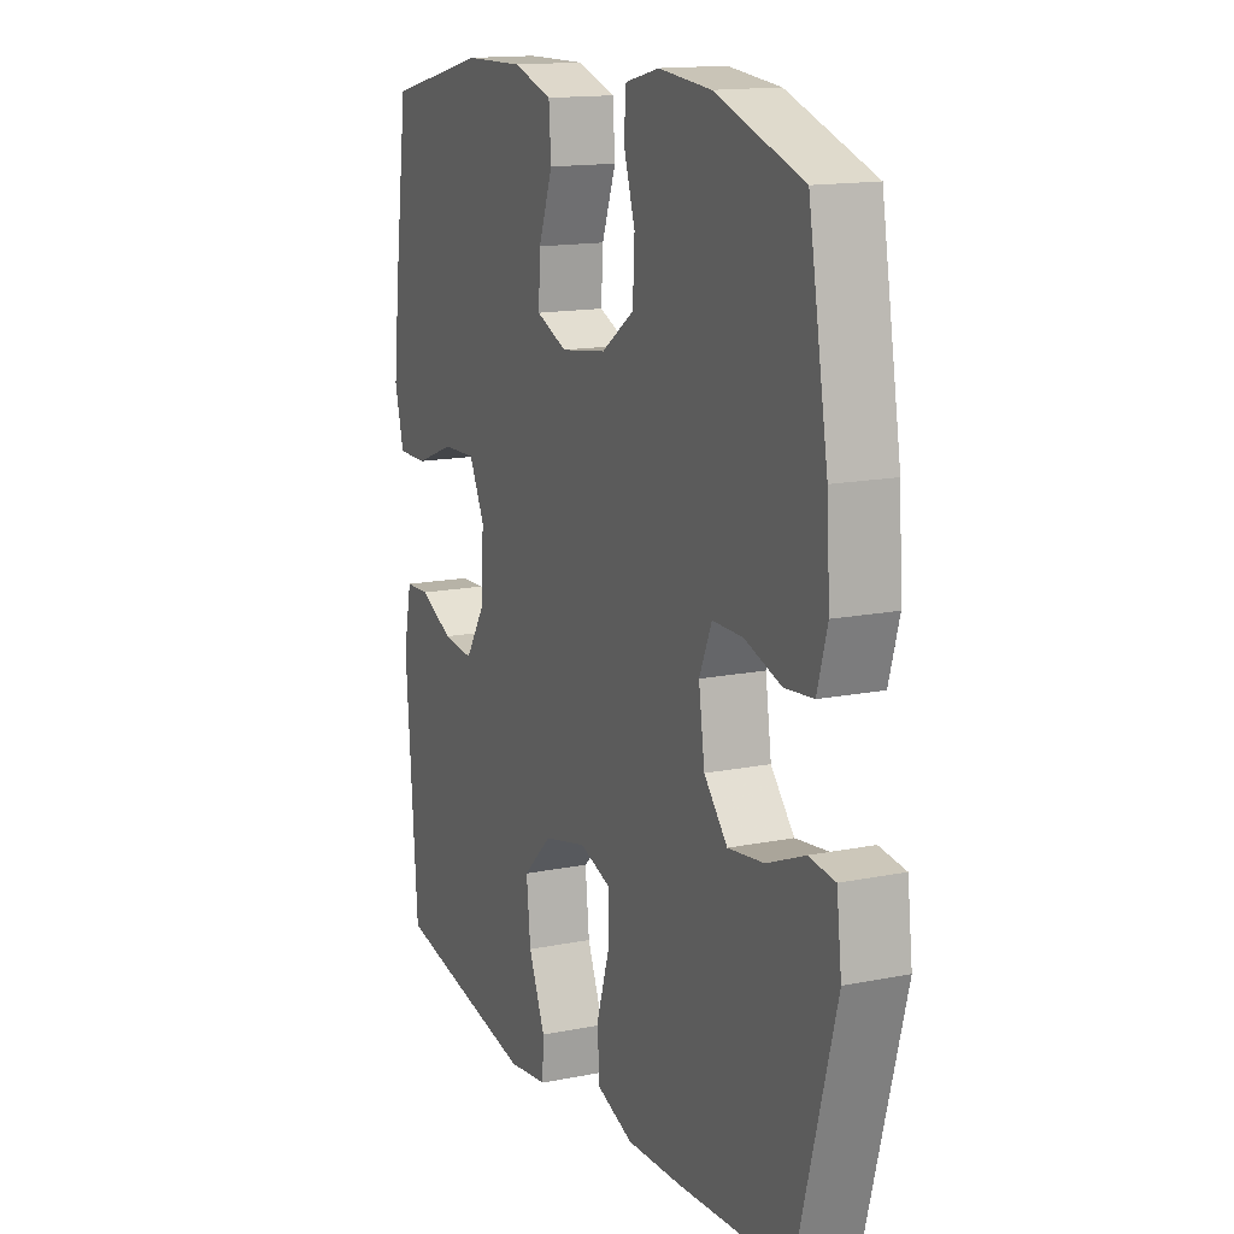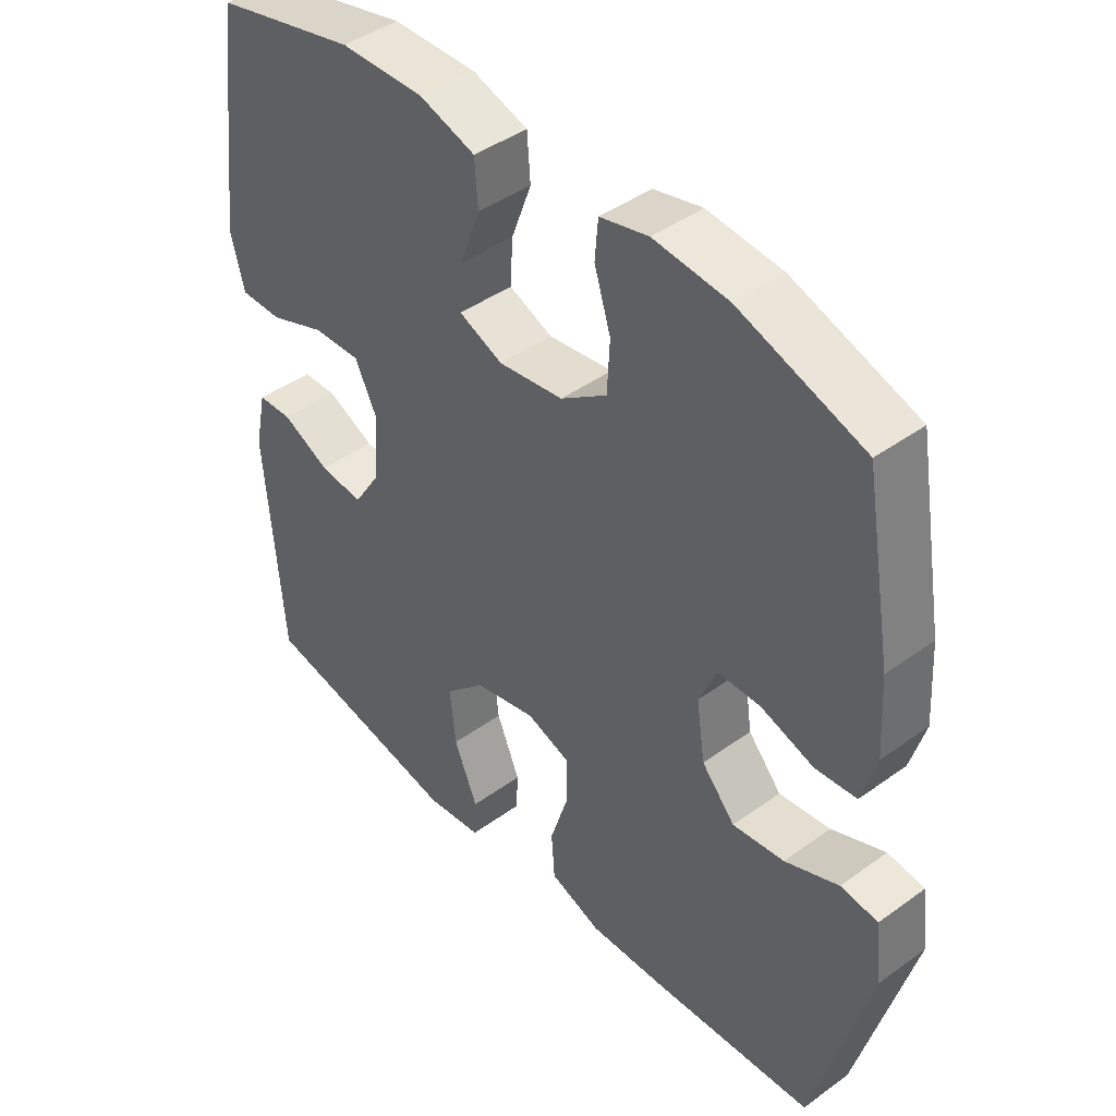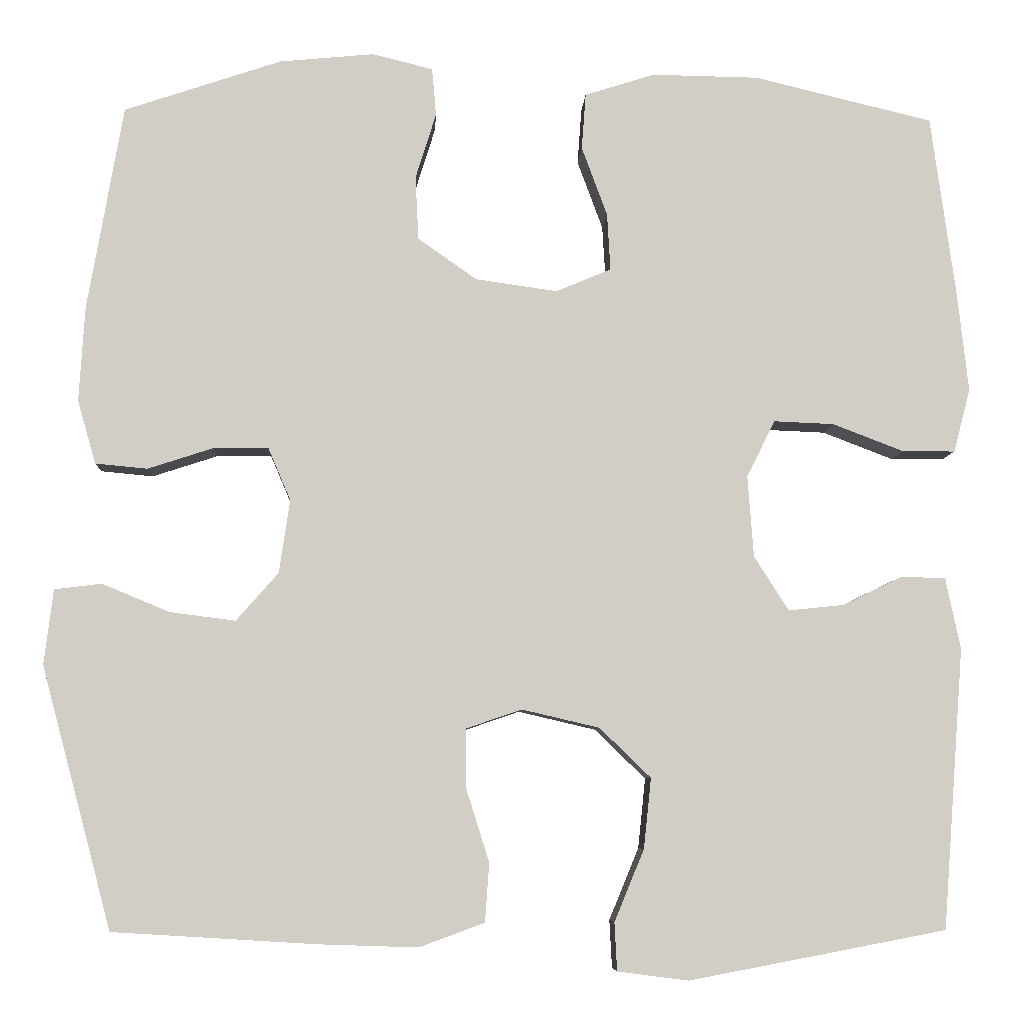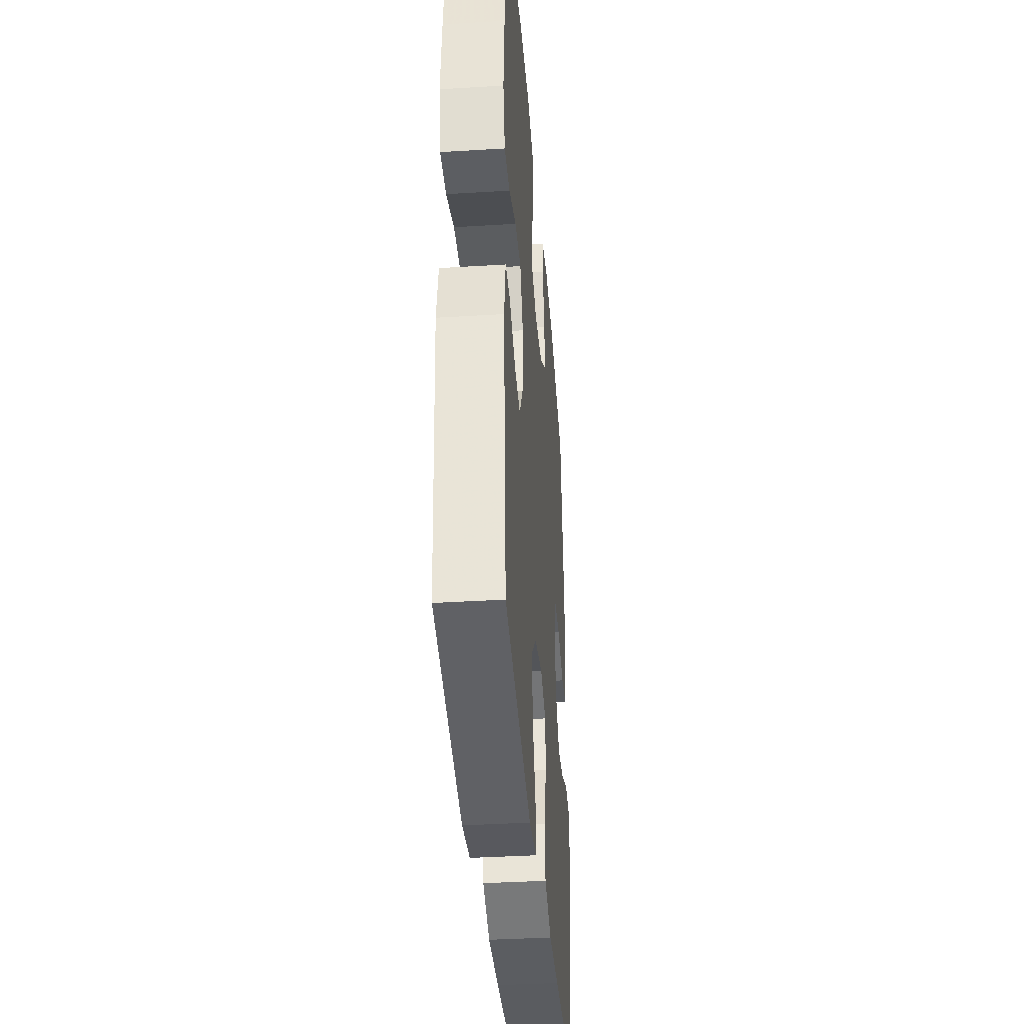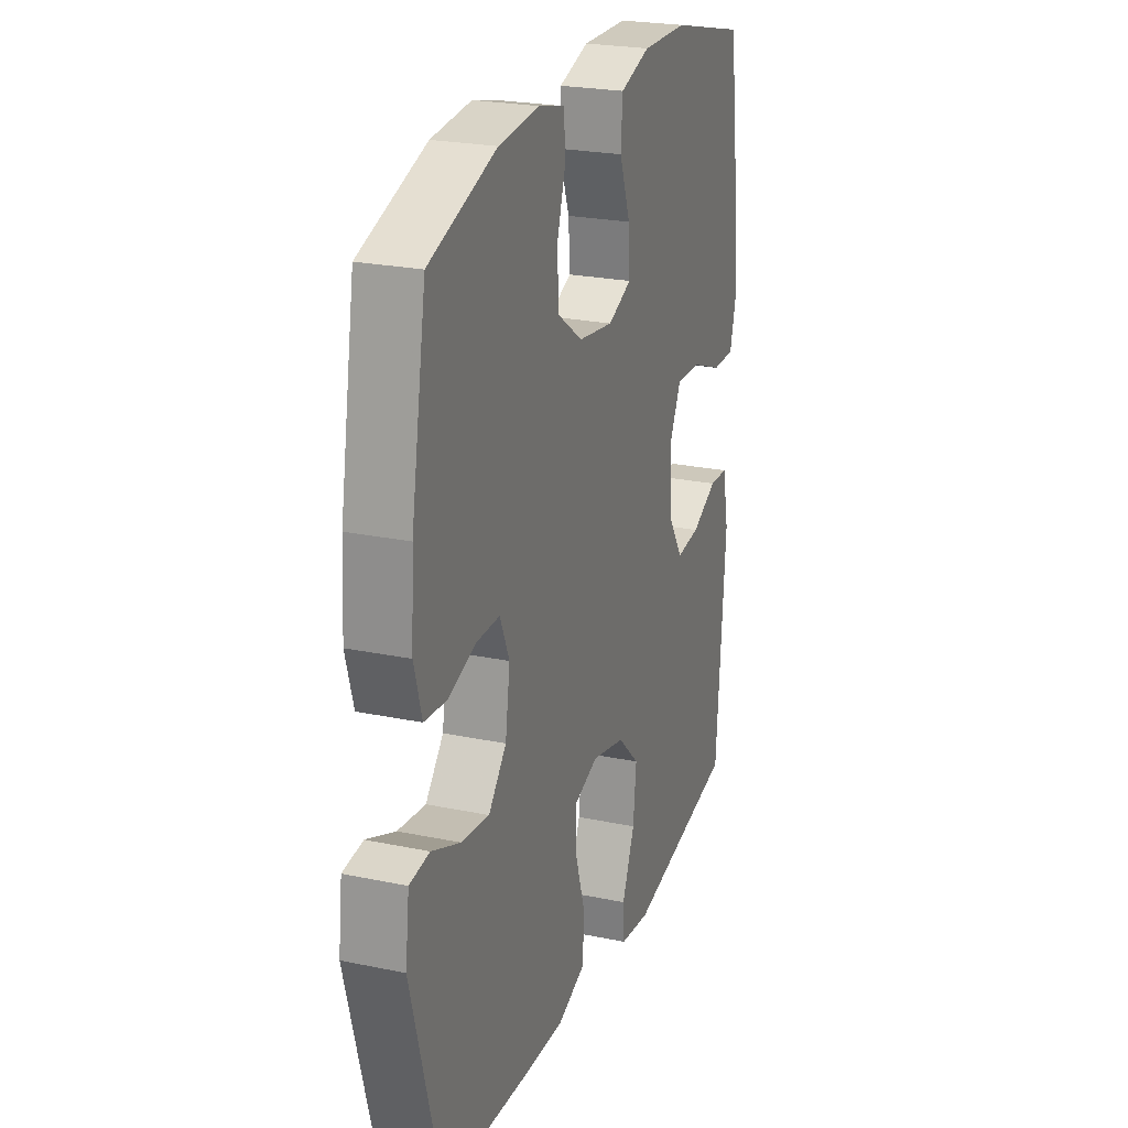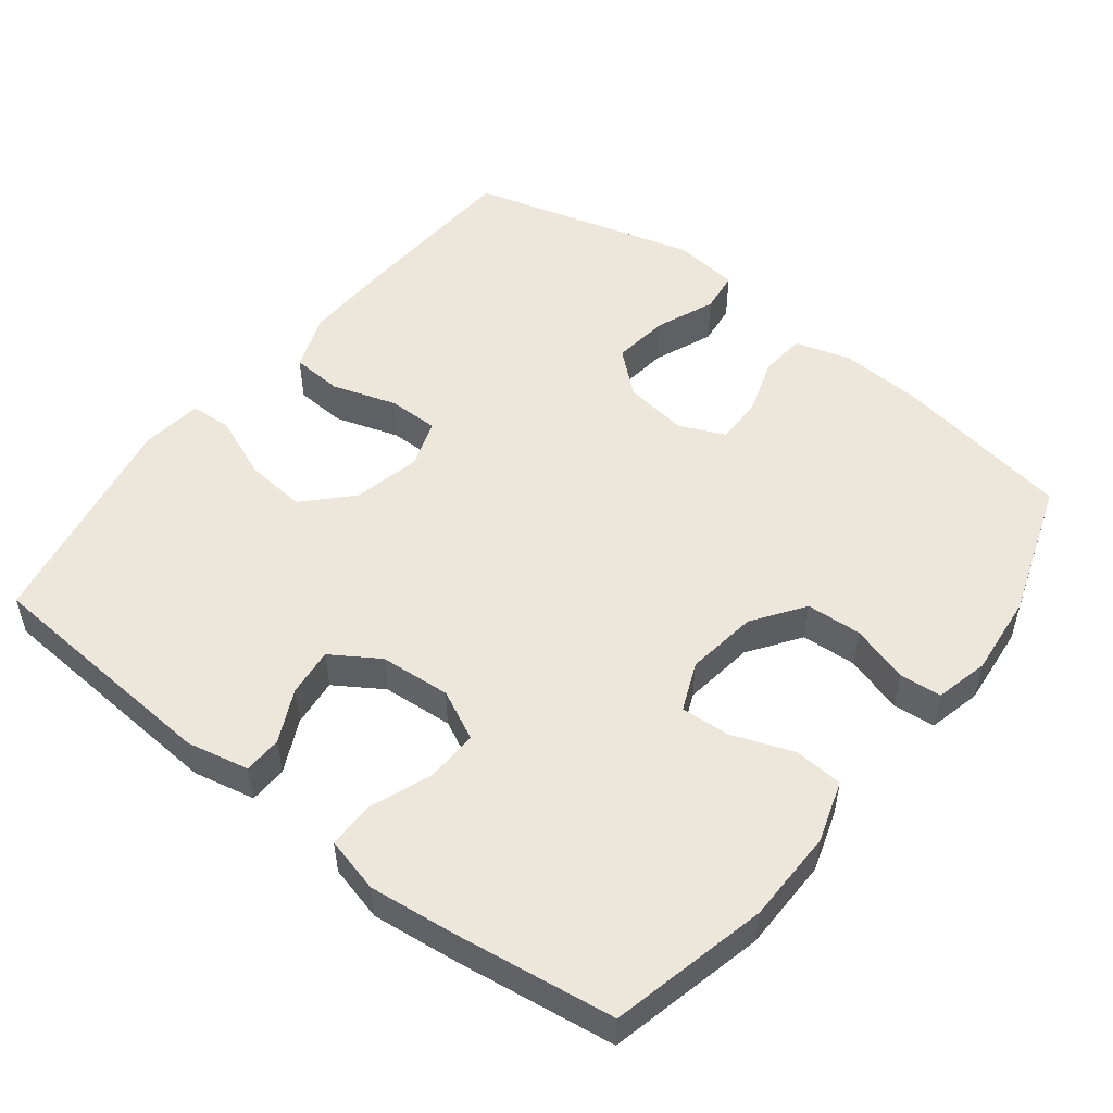
<metadata>
{"format":"obj","ext":"obj","renderer":"f3d","projection":"perspective","resolution":1024,"background":"white","views":[{"elev":14.7,"azim":66.3,"up":"+Z"},{"elev":43.5,"azim":49.5,"up":"+Z"},{"elev":-6.8,"azim":177.2,"up":"+Z"},{"elev":-37.7,"azim":-85.5,"up":"+Z"},{"elev":23.8,"azim":109.2,"up":"+Z"},{"elev":51.8,"azim":-52.3,"up":"+Y"}]}
</metadata>
<code>
v -0.5 0.07 0.5
v -0.283 0.07 0.552
v -0.154 0.07 0.554
v -0.069 0.07 0.527
v -0.064 0.07 0.459
v -0.095 0.07 0.375
v -0.099 0.07 0.306
v -0.032 0.07 0.278
v 0.067 0.07 0.292
v 0.138 0.07 0.342
v 0.142 0.07 0.419
v 0.117 0.07 0.499
v 0.122 0.07 0.557
v 0.196 0.07 0.575
v 0.31 0.07 0.564
v 0.5 0.07 0.5
v 0.543 0.07 0.253
v 0.55 0.07 0.137
v 0.528 0.07 0.06
v 0.465 0.07 0.054
v 0.385 0.07 0.08
v 0.319 0.07 0.08
v 0.292 0.07 0.017
v 0.305 0.07 -0.072
v 0.356 0.07 -0.13
v 0.435 0.07 -0.12
v 0.517 0.07 -0.086
v 0.574 0.07 -0.093
v 0.585 0.07 -0.184
v 0.5 0.07 -0.5
v 0.254 0.07 -0.515
v 0.134 0.07 -0.519
v 0.055 0.07 -0.49
v 0.05 0.07 -0.419
v 0.078 0.07 -0.33
v 0.078 0.07 -0.259
v 0.011 0.07 -0.236
v -0.083 0.07 -0.258
v -0.145 0.07 -0.318
v -0.136 0.07 -0.403
v -0.1 0.07 -0.49
v -0.103 0.07 -0.548
v -0.189 0.07 -0.559
v -0.5 0.07 -0.5
v -0.526 0.07 -0.161
v -0.508 0.07 -0.075
v -0.455 0.07 -0.073
v -0.382 0.07 -0.108
v -0.315 0.07 -0.115
v -0.273 0.07 -0.049
v -0.266 0.07 0.049
v -0.3 0.07 0.118
v -0.373 0.07 0.115
v -0.459 0.07 0.082
v -0.523 0.07 0.082
v -0.543 0.07 0.159
v -0.53 0.07 0.279
v -0.5 0 0.5
v -0.283 0 0.552
v -0.154 0 0.554
v -0.069 0 0.527
v -0.064 0 0.459
v -0.095 0 0.375
v -0.099 0 0.306
v -0.032 0 0.278
v 0.067 0 0.292
v 0.138 0 0.342
v 0.142 0 0.419
v 0.117 0 0.499
v 0.122 0 0.557
v 0.196 0 0.575
v 0.31 0 0.564
v 0.5 0 0.5
v 0.543 0 0.253
v 0.55 0 0.137
v 0.528 0 0.06
v 0.465 0 0.054
v 0.385 0 0.08
v 0.319 0 0.08
v 0.292 0 0.017
v 0.305 0 -0.072
v 0.356 0 -0.13
v 0.435 0 -0.12
v 0.517 0 -0.086
v 0.574 0 -0.093
v 0.585 0 -0.184
v 0.5 0 -0.5
v 0.254 0 -0.515
v 0.134 0 -0.519
v 0.055 0 -0.49
v 0.05 0 -0.419
v 0.078 0 -0.33
v 0.078 0 -0.259
v 0.011 0 -0.236
v -0.083 0 -0.258
v -0.145 0 -0.318
v -0.136 0 -0.403
v -0.1 0 -0.49
v -0.103 0 -0.548
v -0.189 0 -0.559
v -0.5 0 -0.5
v -0.526 0 -0.161
v -0.508 0 -0.075
v -0.455 0 -0.073
v -0.382 0 -0.108
v -0.315 0 -0.115
v -0.273 0 -0.049
v -0.266 0 0.049
v -0.3 0 0.118
v -0.373 0 0.115
v -0.459 0 0.082
v -0.523 0 0.082
v -0.543 0 0.159
v -0.53 0 0.279
f 4 5 6
f 3 4 6
f 2 3 6
f 1 2 6
f 57 1 6
f 56 57 6
f 55 56 6
f 54 55 6
f 53 54 6
f 52 53 6 7
f 51 52 7 8
f 50 51 8 9
f 49 50 9 10
f 46 47 48
f 45 46 48
f 44 45 48
f 43 44 48
f 42 43 48
f 41 42 48
f 40 41 48
f 39 40 48 49
f 38 39 49 10
f 33 34 35
f 32 33 35
f 31 32 35
f 30 31 35
f 29 30 35
f 28 29 35
f 27 28 35
f 26 27 35
f 25 26 35 36
f 24 25 36 37
f 19 20 21
f 18 19 21
f 17 18 21
f 16 17 21
f 15 16 21
f 14 15 21
f 13 14 21
f 12 13 21
f 11 12 21
f 10 11 21 22
f 37 38 10
f 24 37 10
f 23 24 10
f 10 22 23
f 63 62 61
f 63 61 60
f 63 60 59
f 63 59 58
f 63 58 114
f 63 114 113
f 63 113 112
f 63 112 111
f 63 111 110
f 64 63 110 109
f 65 64 109 108
f 66 65 108 107
f 67 66 107 106
f 105 104 103
f 105 103 102
f 105 102 101
f 105 101 100
f 105 100 99
f 105 99 98
f 105 98 97
f 106 105 97 96
f 67 106 96 95
f 92 91 90
f 92 90 89
f 92 89 88
f 92 88 87
f 92 87 86
f 92 86 85
f 92 85 84
f 92 84 83
f 93 92 83 82
f 94 93 82 81
f 78 77 76
f 78 76 75
f 78 75 74
f 78 74 73
f 78 73 72
f 78 72 71
f 78 71 70
f 78 70 69
f 78 69 68
f 79 78 68 67
f 67 95 94
f 67 94 81
f 67 81 80
f 80 79 67
f 1 58 59 2
f 2 59 60 3
f 3 60 61 4
f 4 61 62 5
f 5 62 63 6
f 6 63 64 7
f 7 64 65 8
f 8 65 66 9
f 9 66 67 10
f 10 67 68 11
f 11 68 69 12
f 12 69 70 13
f 13 70 71 14
f 14 71 72 15
f 15 72 73 16
f 16 73 74 17
f 17 74 75 18
f 18 75 76 19
f 19 76 77 20
f 20 77 78 21
f 21 78 79 22
f 22 79 80 23
f 23 80 81 24
f 24 81 82 25
f 25 82 83 26
f 26 83 84 27
f 27 84 85 28
f 28 85 86 29
f 29 86 87 30
f 30 87 88 31
f 31 88 89 32
f 32 89 90 33
f 33 90 91 34
f 34 91 92 35
f 35 92 93 36
f 36 93 94 37
f 37 94 95 38
f 38 95 96 39
f 39 96 97 40
f 40 97 98 41
f 41 98 99 42
f 42 99 100 43
f 43 100 101 44
f 44 101 102 45
f 45 102 103 46
f 46 103 104 47
f 47 104 105 48
f 48 105 106 49
f 49 106 107 50
f 50 107 108 51
f 51 108 109 52
f 52 109 110 53
f 53 110 111 54
f 54 111 112 55
f 55 112 113 56
f 56 113 114 57
f 57 114 58 1

</code>
